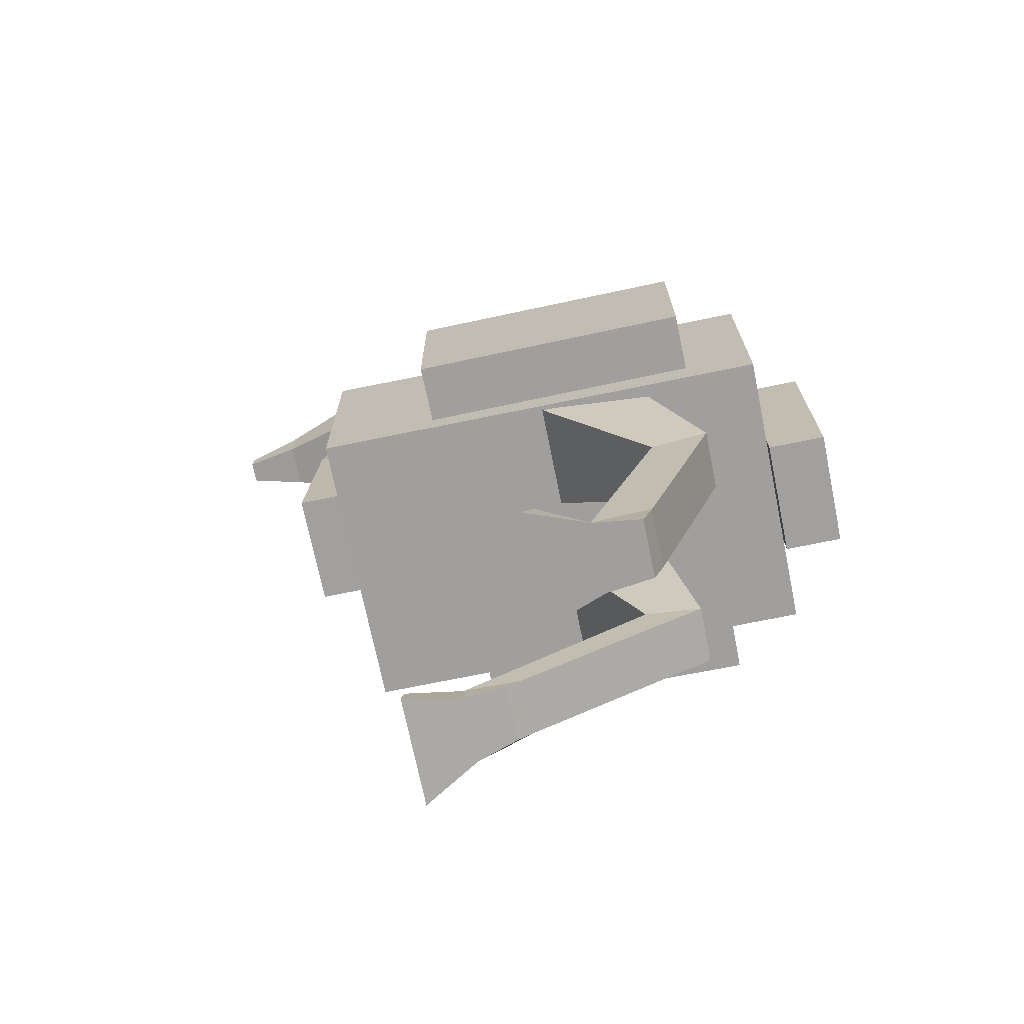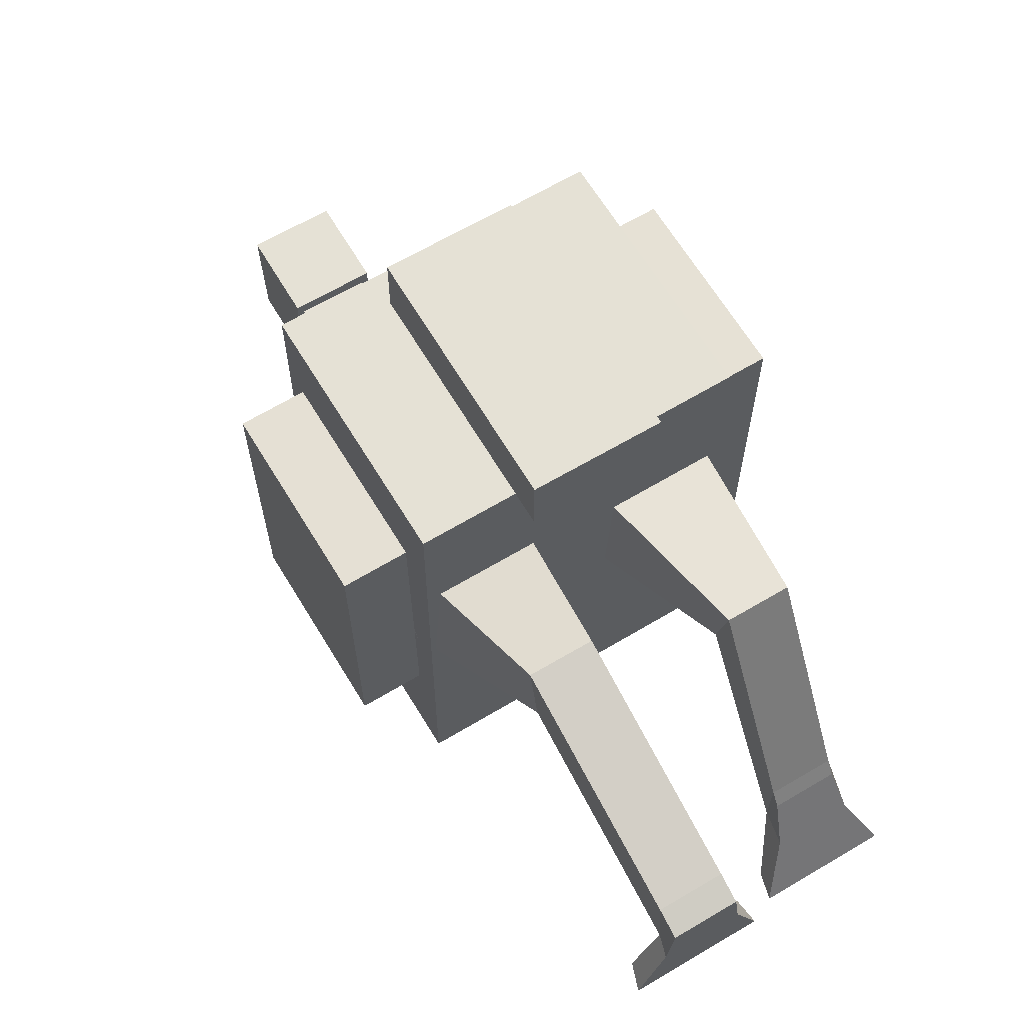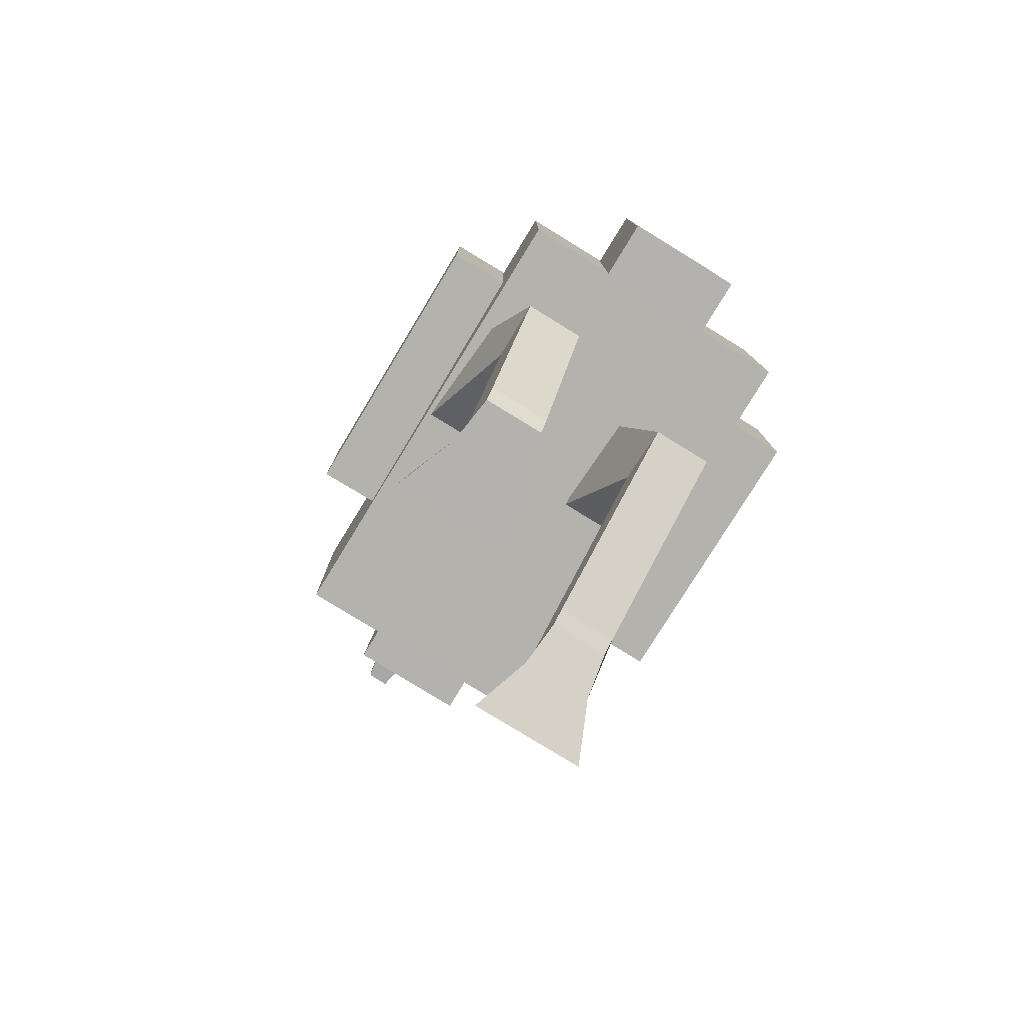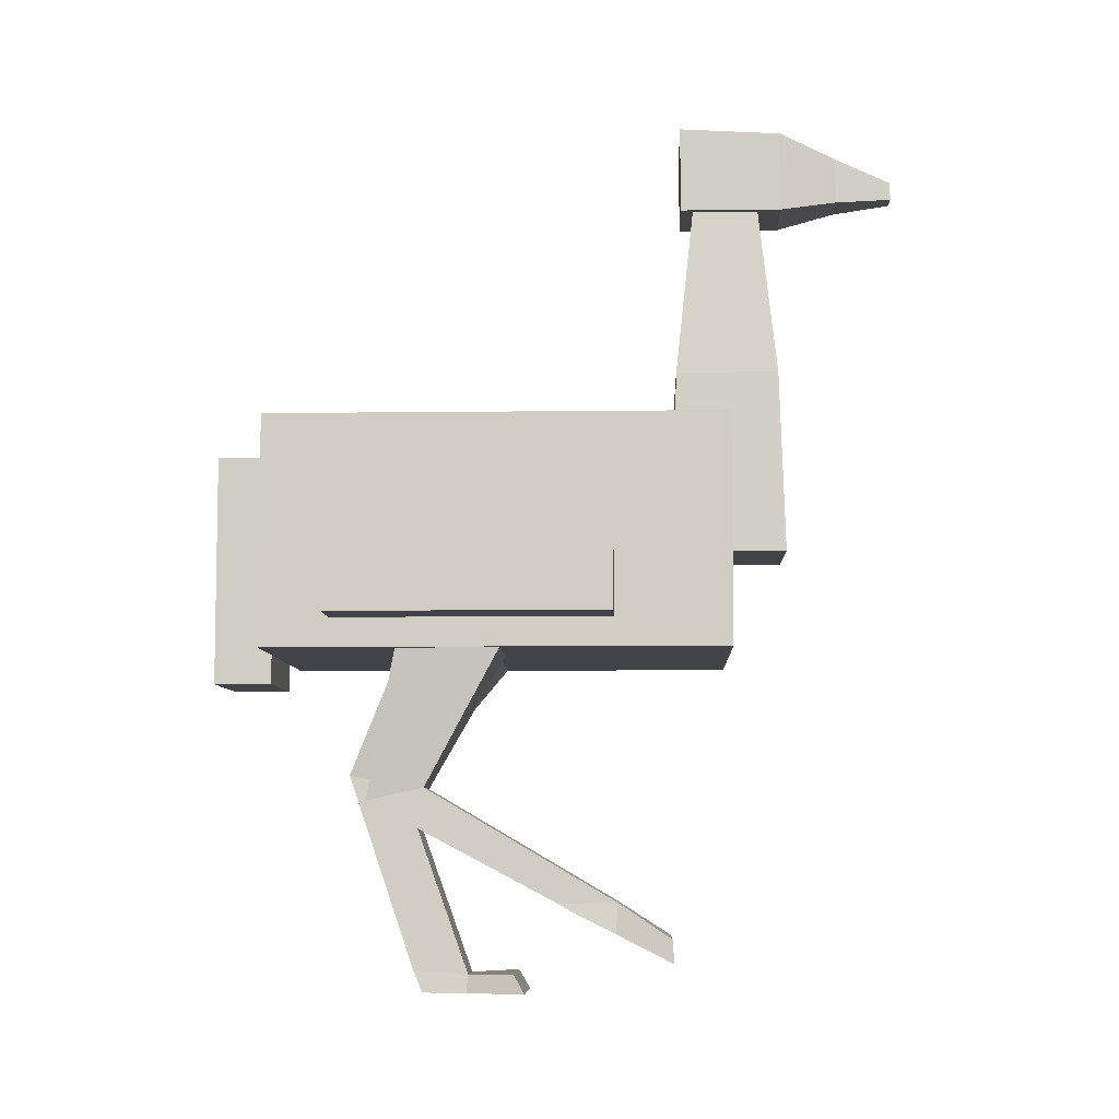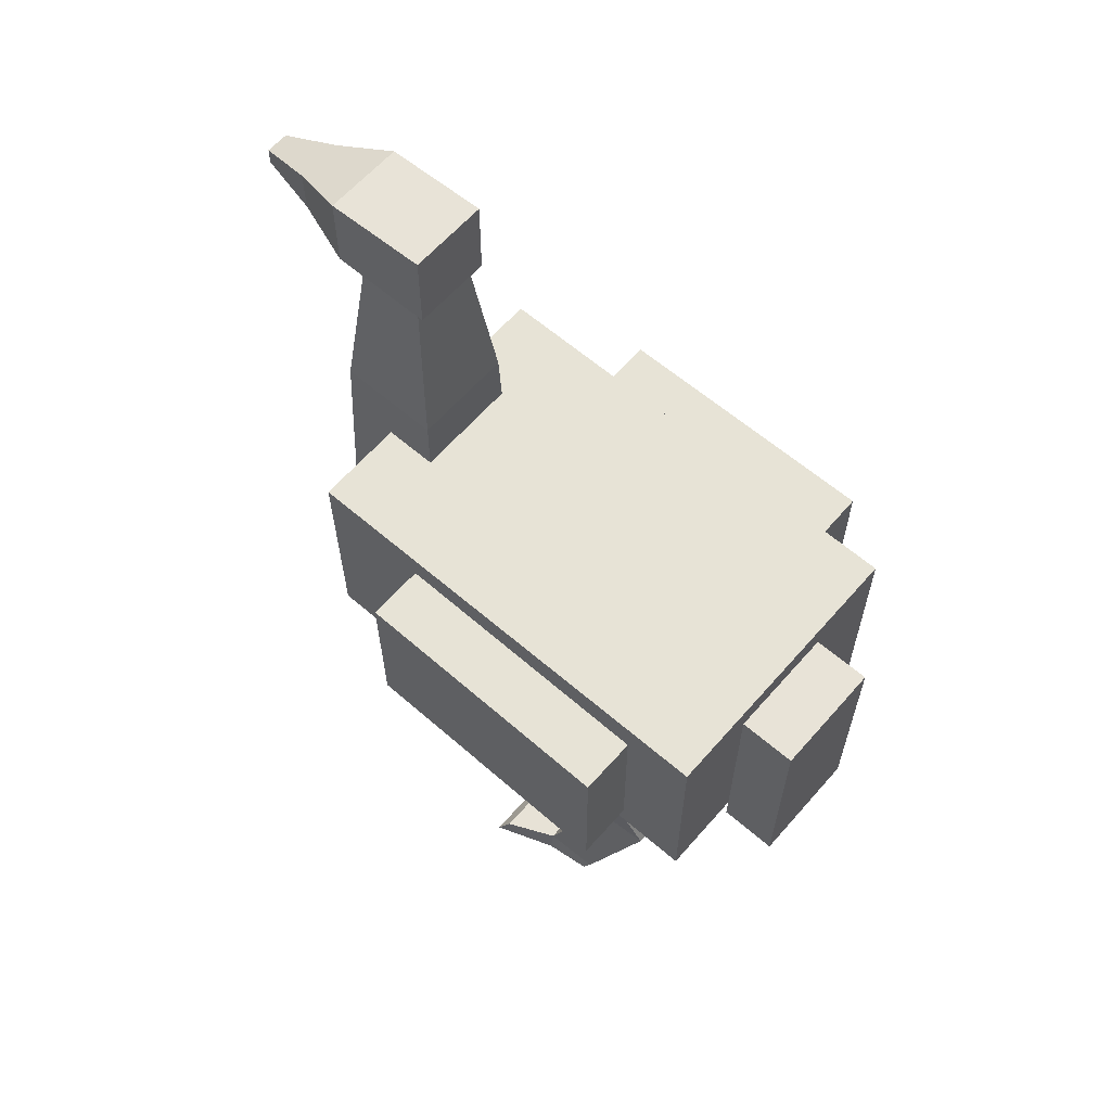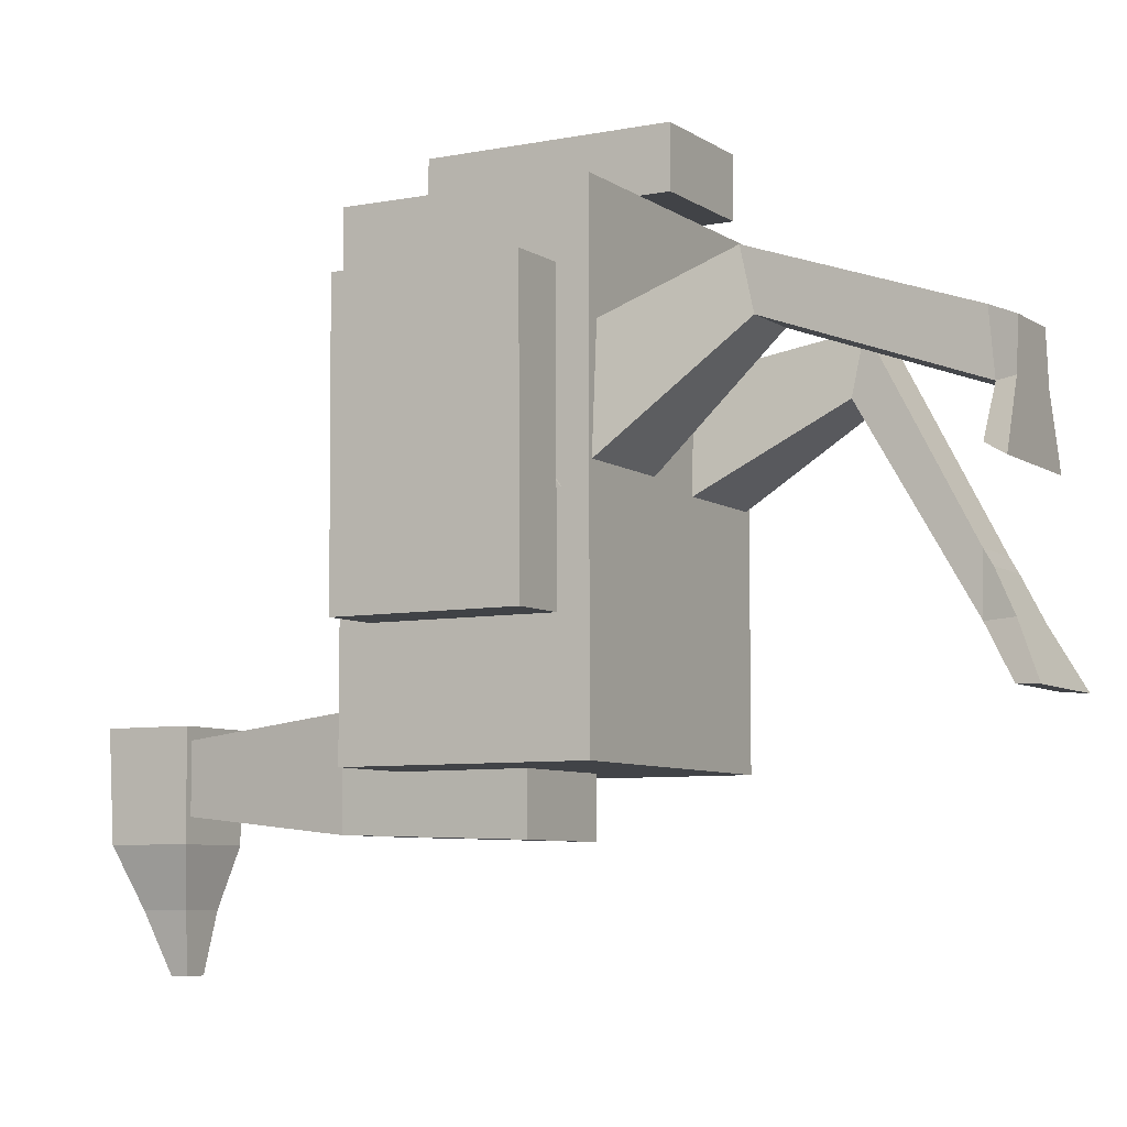
<metadata>
{"format":"obj","ext":"obj","renderer":"f3d","projection":"perspective","resolution":1024,"background":"white","views":[{"elev":-71.5,"azim":-78.4,"up":"+Y"},{"elev":64.9,"azim":-30.9,"up":"+Z"},{"elev":-79.7,"azim":-31.5,"up":"+Y"},{"elev":-7.3,"azim":92.1,"up":"+Y"},{"elev":62.4,"azim":-48.9,"up":"+Y"},{"elev":-6.9,"azim":-60.6,"up":"+Z"}]}
</metadata>
<code>
o Cube_Cube.001
v -0.2493 0.09114 0.4
v -0.2508 0.4911 0.4
v -0.2493 0.09114 -0.4
v -0.2508 0.4911 -0.4
v 0.2507 0.09308 0.4
v 0.2492 0.4931 0.4
v 0.2507 0.09308 -0.4
v 0.2492 0.4931 -0.4
v -0.1004 0.2728 -0.3
v -0.05339 0.9126 -0.344
v -0.1004 0.2728 -0.5
v -0.05339 0.9126 -0.456
v 0.09958 0.2719 -0.3
v 0.05861 0.9121 -0.344
v 0.09958 0.2719 -0.5
v 0.05861 0.9121 -0.456
v -0.1019 0.04249 0.5
v -0.1003 0.4428 0.5
v -0.1019 0.04249 0.4
v -0.1003 0.4428 0.4
v 0.09812 0.04172 0.5
v 0.09967 0.442 0.5
v 0.09812 0.04172 0.4
v 0.09967 0.442 0.4
v -0.06677 1.043 -0.32
v -0.06682 1.033 -0.5
v 0.07323 1.042 -0.32
v 0.07318 1.032 -0.5
v -0.06748 0.8927 -0.32
v -0.06748 0.8927 -0.5
v 0.07252 0.8921 -0.32
v 0.07252 0.8921 -0.5
v -0.03701 0.9926 -0.6
v 0.04299 0.9922 -0.6
v -0.03739 0.9126 -0.6
v 0.04261 0.9122 -0.6
v -0.01719 0.9533 -0.7
v 0.02281 0.9531 -0.7
v -0.01734 0.9225 -0.7
v 0.02266 0.9223 -0.7
v 0.1 -0.3491 -0.13
v 0.05033 0.233 0.1423
v 0.09 -0.3842 -0.2019
v 0.0503 0.1529 -0.04097
v 0.2 -0.3491 -0.13
v 0.2503 0.2332 0.1422
v 0.21 -0.3842 -0.2019
v 0.2503 0.1531 -0.0411
v -0.2 -0.5001 0.1509
v -0.2497 0.2492 0.1347
v -0.21 -0.5001 0.07091
v -0.2497 0.1356 -0.02993
v -0.1 -0.5001 0.1509
v -0.04972 0.2493 0.1346
v -0.09 -0.5001 0.07091
v -0.04966 0.1357 -0.02995
v 0.1008 -0.1623 0.2196
v 0.1007 -0.1408 0.122
v 0.2007 -0.1408 0.1219
v 0.2008 -0.1623 0.2195
v -0.1994 -0.1108 0.2862
v -0.1995 -0.1321 0.1885
v -0.09948 -0.1321 0.1884
v -0.09944 -0.1108 0.2862
v -0.0889 0.5928 -0.31
v -0.0889 0.5928 -0.49
v 0.0911 0.5919 -0.49
v 0.0911 0.5919 -0.31
v 0.3541 0.1433 0.279
v 0.3529 0.4436 0.2791
v 0.2541 0.1429 0.2798
v 0.2529 0.4432 0.2799
v 0.3504 0.1435 -0.2009
v 0.3492 0.4438 -0.2008
v 0.2504 0.1431 -0.2002
v 0.2492 0.4434 -0.2001
v -0.253 0.1413 0.2801
v -0.2542 0.4416 0.28
v -0.353 0.1409 0.2793
v -0.3542 0.4412 0.2792
v -0.2493 0.1411 -0.1999
v -0.2505 0.4414 -0.2
v -0.3493 0.1407 -0.2007
v -0.3505 0.441 -0.2008
v 0.09999 -0.332 -0.2045
v 0.2 -0.3321 -0.2046
v 0.2001 -0.3343 -0.1046
v 0.1001 -0.3342 -0.1045
v -0.2 -0.4683 0.06795
v -0.09999 -0.4684 0.06791
v -0.09996 -0.4597 0.1675
v -0.2 -0.4596 0.1676
v 0.06 -0.3911 -0.2952
v 0.05 -0.4311 -0.2979
v 0.25 -0.4311 -0.2979
v 0.24 -0.3911 -0.2952
v -0.24 -0.4654 -0.01592
v -0.25 -0.5001 -0.03592
v -0.05 -0.5001 -0.03592
v -0.06 -0.4654 -0.01592
f 1 2 4 3
f 3 4 8 7
f 7 8 6 5
f 5 6 2 1
f 3 7 5 1
f 8 4 2 6
f 65 10 12 66
f 66 12 16 67
f 67 16 14 68
f 68 14 10 65
f 17 18 20 19
f 19 20 24 23
f 23 24 22 21
f 21 22 18 17
f 19 23 21 17
f 24 20 18 22
f 28 26 25 27
f 32 31 29 30
f 27 31 32 28
f 26 30 29 25
f 25 29 31 27
f 26 33 35 30
f 33 37 39 35
f 30 35 36 32
f 28 34 33 26
f 32 36 34 28
f 38 40 39 37
f 35 39 40 36
f 36 40 38 34
f 34 38 37 33
f 57 42 44 58
f 58 44 48 59
f 59 48 46 60
f 60 46 42 57
f 43 47 45 41
f 61 50 52 62
f 62 52 56 63
f 63 56 54 64
f 64 54 50 61
f 51 55 53 49
f 87 60 57 88
f 86 59 60 87
f 85 58 59 86
f 88 57 58 85
f 91 64 61 92
f 90 63 64 91
f 89 62 63 90
f 92 61 62 89
f 13 68 65 9
f 15 67 68 13
f 11 66 67 15
f 9 65 66 11
f 69 70 72 71
f 71 72 76 75
f 75 76 74 73
f 73 74 70 69
f 71 75 73 69
f 76 72 70 74
f 77 78 80 79
f 79 80 84 83
f 83 84 82 81
f 81 82 78 77
f 79 83 81 77
f 84 80 78 82
f 41 88 85 43
f 90 55 99 100
f 47 86 87 45
f 45 87 88 41
f 49 92 89 51
f 85 86 96 93
f 55 90 91 53
f 53 91 92 49
f 55 51 98 99
f 43 85 93 94
f 89 90 100 97
f 86 47 95 96
f 47 43 94 95
f 51 89 97 98
f 94 93 96 95
f 98 97 100 99
f 11 15 13 9

</code>
